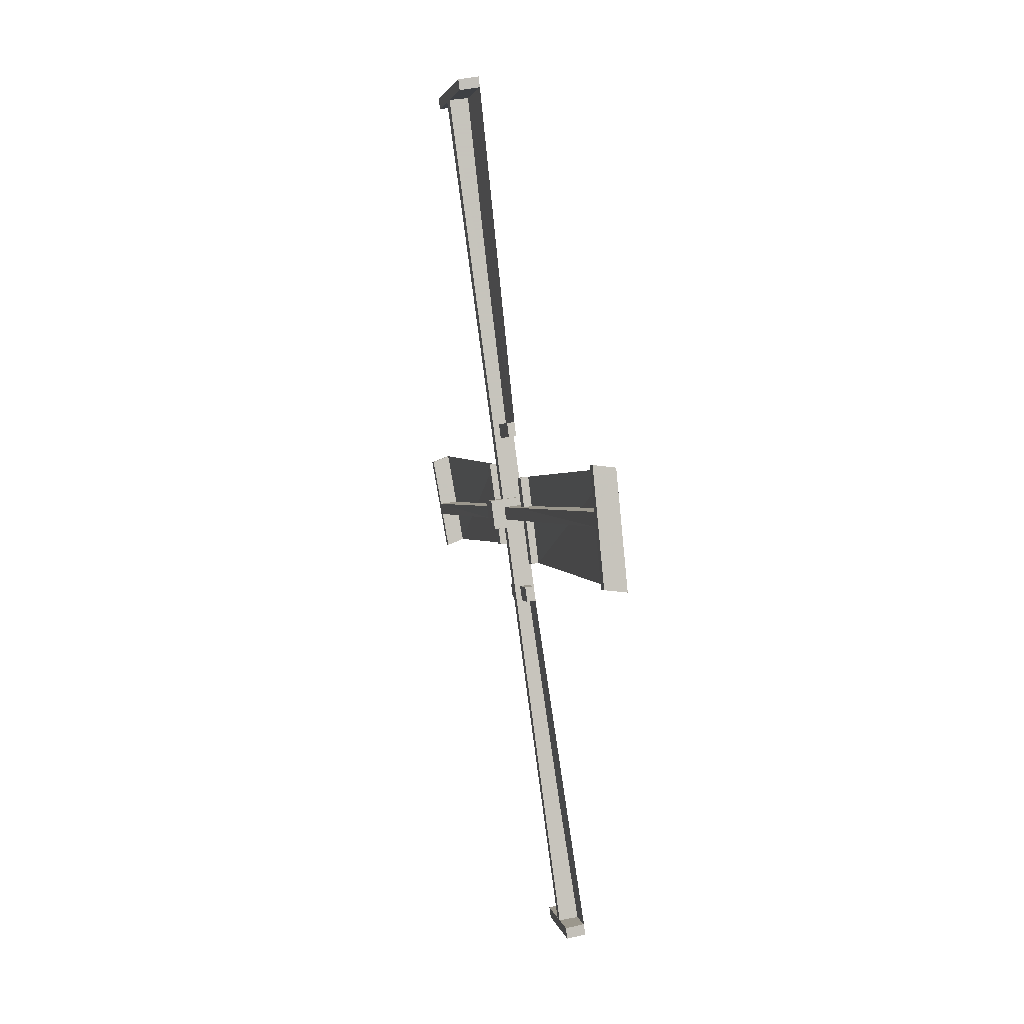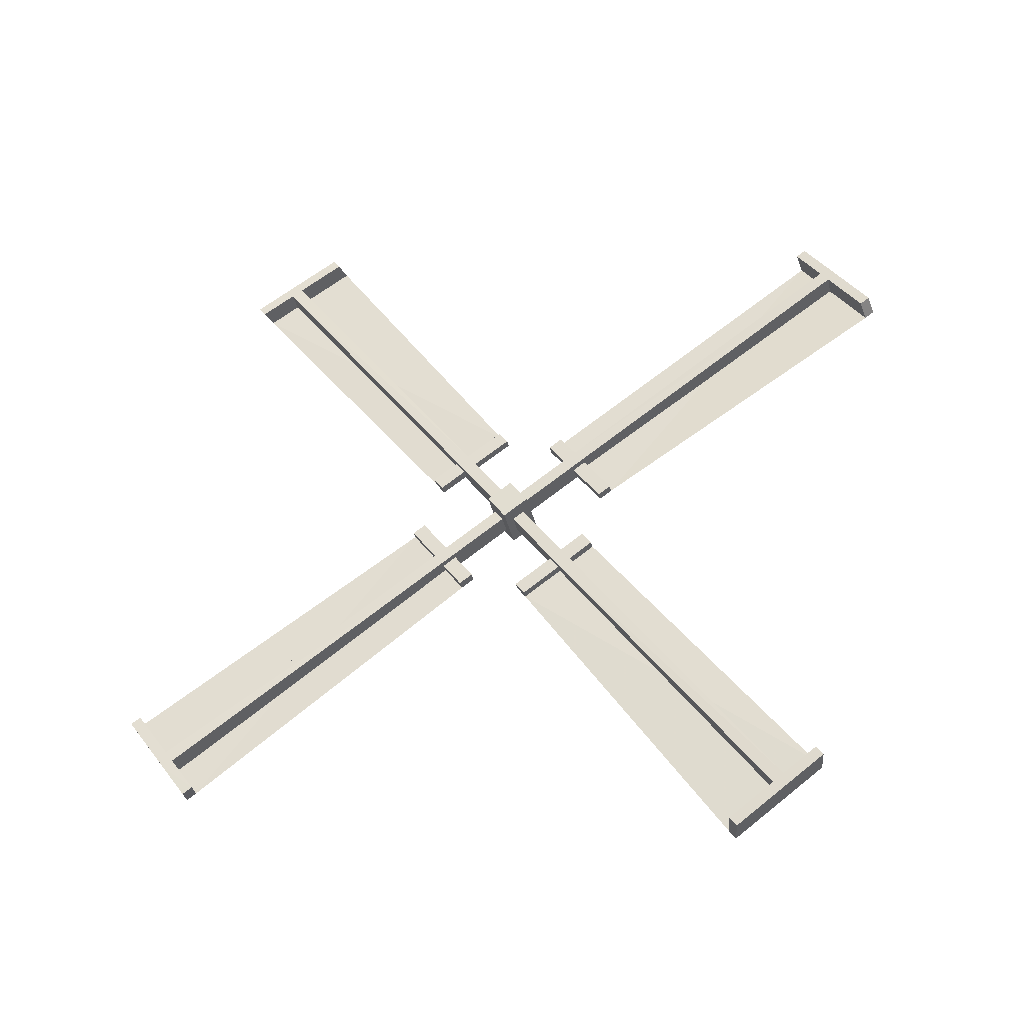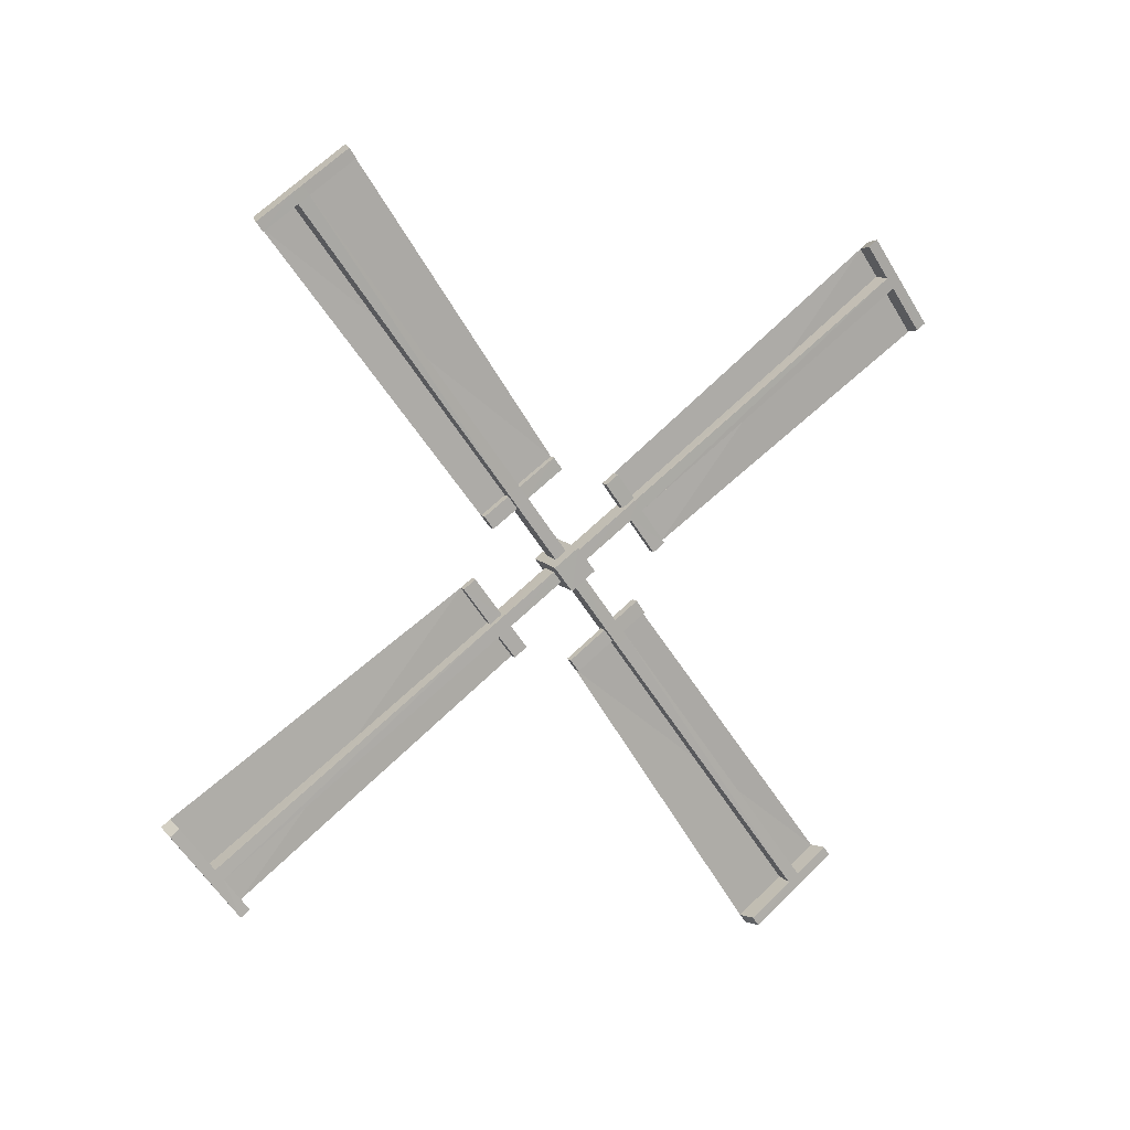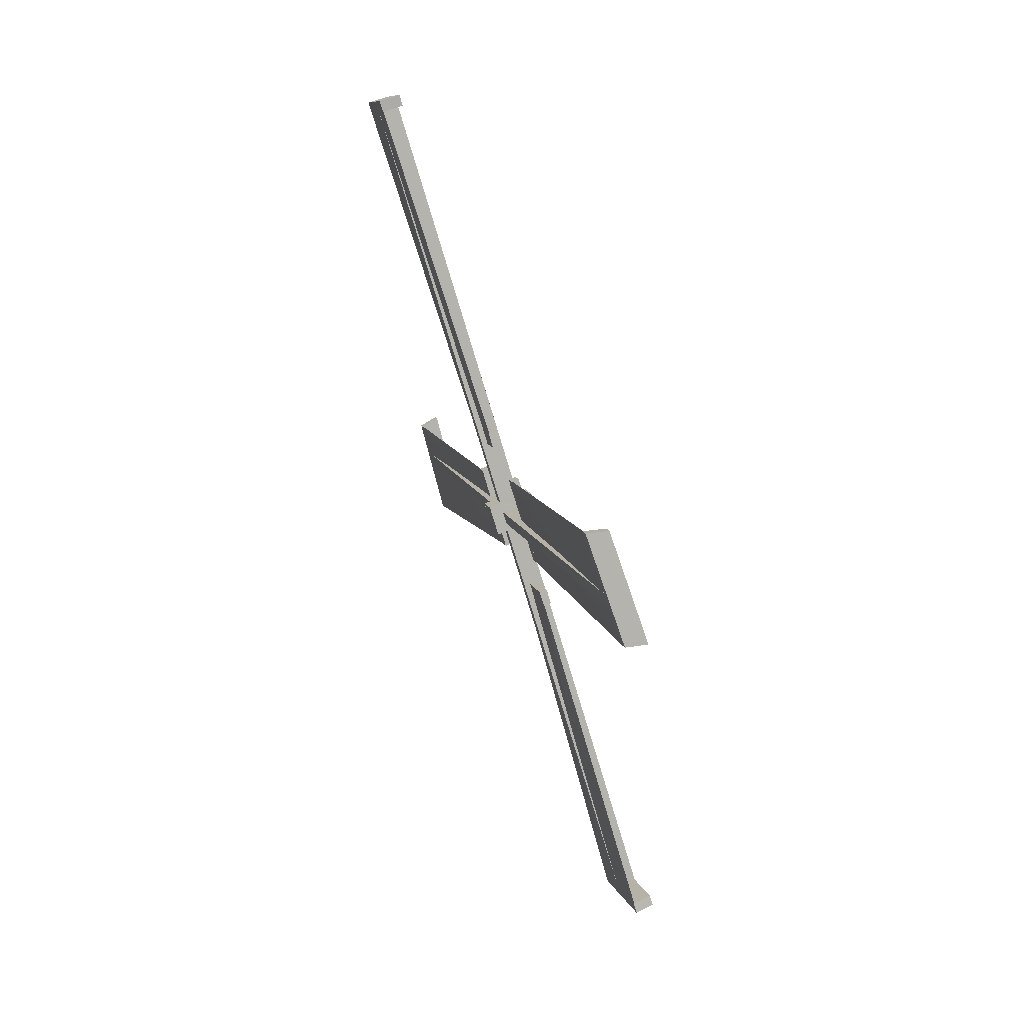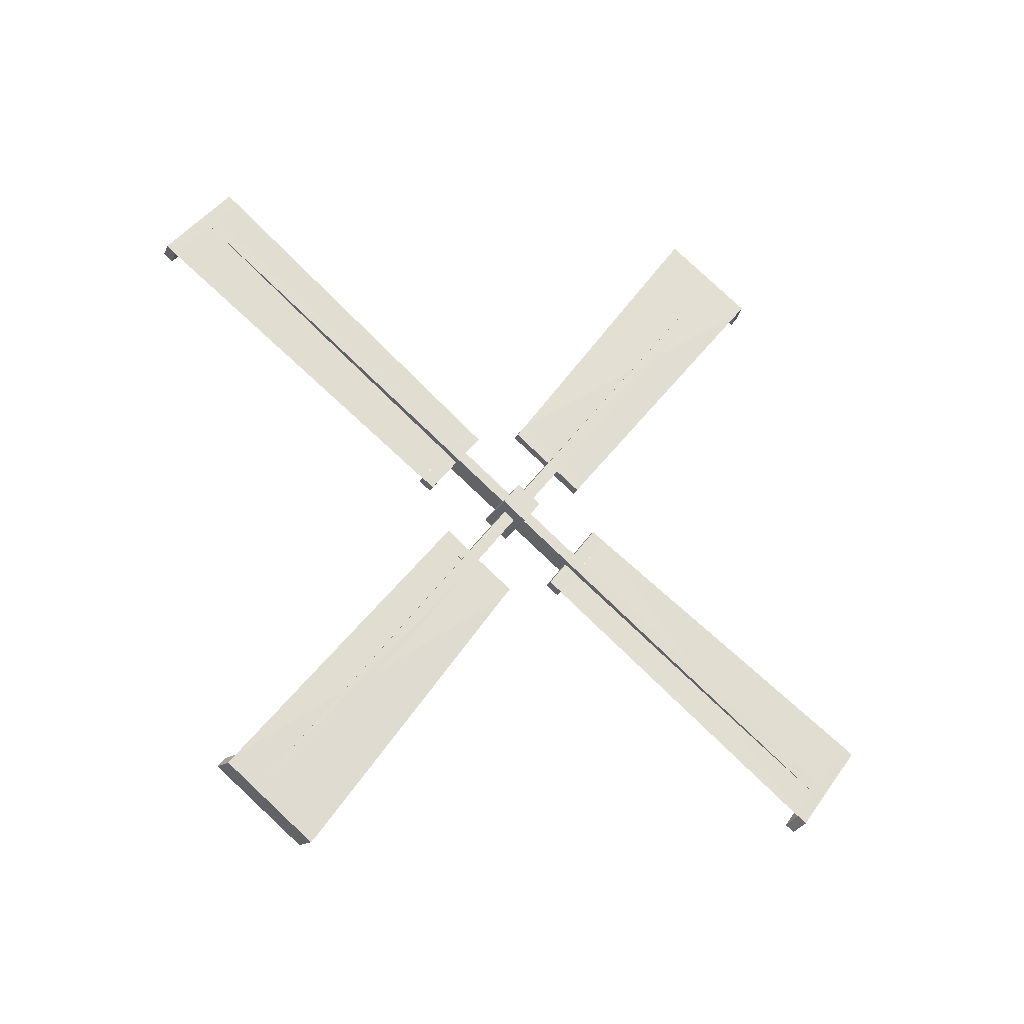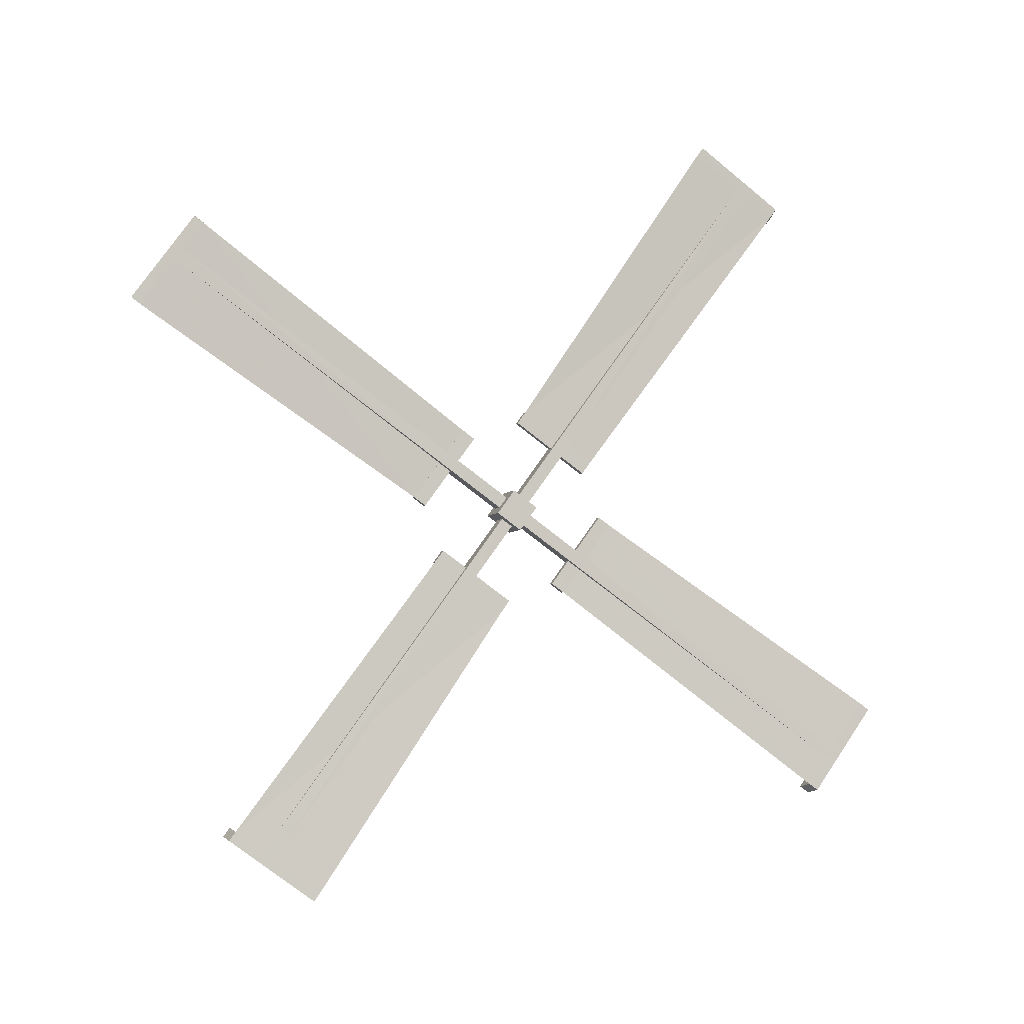
<metadata>
{"format":"obj","ext":"obj","renderer":"f3d","projection":"perspective","resolution":1024,"background":"white","views":[{"elev":37.4,"azim":-13.1,"up":"+Y"},{"elev":-36.2,"azim":-77.5,"up":"+Y"},{"elev":12.3,"azim":-114.9,"up":"+Z"},{"elev":65.5,"azim":159.2,"up":"+Y"},{"elev":-28.3,"azim":64.3,"up":"+Z"},{"elev":-3.9,"azim":75.6,"up":"+Y"}]}
</metadata>
<code>
o Sails
v 8.721 10.19 14.95
v 8.866 10.46 15.16
v 8.721 10.46 14.76
v 8.866 10.58 15.08
v 9.234 10.19 14.95
v 9.089 10.46 15.16
v 9.234 10.46 14.76
v 9.089 10.58 15.08
v 8.721 10.39 15.22
v 8.721 10.65 15.03
v 9.234 10.65 15.03
v 9.234 10.39 15.22
v 8.934 10.88 15.74
v 9.027 10.99 15.65
v 9.02 10.88 15.74
v 8.929 10.99 15.65
v 8.934 10.97 15.87
v 9.029 11.26 15.45
v 8.931 11.26 15.45
v 8.93 10.57 16.16
v 8.93 10.47 16.03
v 9.016 10.47 16.03
v 8.866 10.46 15.16
v 8.866 10.58 15.08
v 9.089 10.46 15.16
v 9.089 10.58 15.08
v 8.863 13.27 19.03
v 8.869 13.39 18.95
v 9.092 13.39 18.95
v 9.086 13.27 19.03
v 9.086 13.2 18.93
v 8.863 13.2 18.93
v 8.869 13.31 18.85
v 9.092 13.31 18.85
v 9.06 12.75 19.41
v 8.839 12.79 19.38
v 9.06 12.68 19.31
v 8.84 12.72 19.28
v 8.887 13.74 18.69
v 9.108 13.7 18.72
v 8.886 13.67 18.59
v 9.107 13.63 18.62
v 8.934 10.88 15.74
v 9.027 10.99 15.65
v 9.02 10.88 15.74
v 8.929 10.99 15.65
v 9.019 10.97 15.87
v 8.929 11.09 15.79
v 8.934 10.97 15.87
v 9.027 11.09 15.79
v 9.089 11.11 15.82
v 9.089 10.97 15.62
v 8.866 10.97 15.62
v 8.866 11.11 15.82
v 9.03 11.36 15.59
v 9.029 11.26 15.45
v 8.931 11.26 15.45
v 8.932 11.36 15.59
v 8.865 11 15.9
v 8.865 10.85 15.7
v 9.088 10.85 15.7
v 9.088 11 15.9
v 8.93 10.57 16.16
v 8.93 10.47 16.03
v 9.016 10.47 16.03
v 9.015 10.57 16.16
v 8.881 10.24 15.02
v 8.881 10.33 15.14
v 9.104 10.24 15.02
v 9.104 10.33 15.14
v 8.884 6.377 17.83
v 8.878 6.461 17.95
v 9.101 6.463 17.95
v 9.107 6.379 17.83
v 9.107 6.478 17.76
v 8.884 6.476 17.76
v 8.878 6.56 17.87
v 9.101 6.562 17.88
v 9.133 6.001 17.31
v 8.908 6.031 17.35
v 9.132 6.1 17.24
v 8.907 6.13 17.28
v 8.86 6.719 18.3
v 9.085 6.69 18.26
v 8.861 6.818 18.23
v 9.086 6.789 18.19
v 8.95 9.672 15.44
v 9.04 9.759 15.55
v 9.035 9.672 15.44
v 8.943 9.759 15.55
v 9.036 9.542 15.53
v 8.943 9.623 15.65
v 8.95 9.542 15.53
v 9.04 9.623 15.65
v 9.103 9.591 15.68
v 9.103 9.792 15.53
v 8.88 9.792 15.53
v 8.88 9.59 15.67
v 9.038 9.818 15.92
v 9.038 9.954 15.82
v 8.941 9.954 15.82
v 8.94 9.818 15.92
v 8.881 9.506 15.56
v 8.881 9.708 15.41
v 9.104 9.708 15.41
v 9.104 9.507 15.56
v 8.954 9.249 15.13
v 8.954 9.379 15.04
v 9.039 9.379 15.04
v 9.04 9.249 15.13
v 8.881 10.38 14.81
v 8.881 10.26 14.89
v 9.104 10.38 14.81
v 9.104 10.26 14.89
v 8.878 7.572 10.94
v 8.884 7.456 11.03
v 9.107 7.456 11.03
v 9.101 7.572 10.94
v 9.101 7.644 11.04
v 8.878 7.644 11.04
v 8.884 7.528 11.13
v 9.107 7.528 11.13
v 9.074 8.092 10.56
v 8.854 8.049 10.6
v 9.075 8.164 10.66
v 8.854 8.121 10.7
v 8.902 7.101 11.29
v 9.122 7.144 11.25
v 8.901 7.172 11.38
v 9.122 7.216 11.35
v 8.949 9.965 14.24
v 9.041 9.851 14.32
v 9.034 9.965 14.24
v 8.944 9.851 14.32
v 9.034 9.87 14.11
v 8.944 9.752 14.19
v 8.949 9.87 14.11
v 9.042 9.752 14.19
v 9.104 9.729 14.16
v 9.104 9.875 14.36
v 8.881 9.875 14.36
v 8.881 9.729 14.16
v 9.044 9.484 14.38
v 9.044 9.583 14.52
v 8.946 9.583 14.52
v 8.947 9.484 14.38
v 8.88 9.845 14.07
v 8.88 9.991 14.27
v 9.103 9.991 14.27
v 9.103 9.844 14.07
v 8.945 10.27 13.81
v 8.945 10.37 13.94
v 9.031 10.37 13.94
v 9.03 10.27 13.81
v 8.881 10.59 14.95
v 8.881 10.51 14.83
v 9.104 10.59 14.95
v 9.104 10.51 14.83
v 8.883 14.46 12.14
v 8.878 14.38 12.02
v 9.1 14.38 12.02
v 9.106 14.46 12.13
v 9.106 14.36 12.21
v 8.883 14.36 12.21
v 8.878 14.28 12.09
v 9.101 14.28 12.09
v 9.133 14.84 12.66
v 8.907 14.81 12.61
v 9.132 14.74 12.73
v 8.907 14.71 12.69
v 8.86 14.12 11.67
v 9.085 14.15 11.71
v 8.86 14.02 11.74
v 9.085 14.05 11.78
v 8.95 11.17 14.53
v 9.04 11.08 14.42
v 9.035 11.17 14.53
v 8.943 11.08 14.42
v 9.035 11.3 14.44
v 8.943 11.22 14.32
v 8.95 11.3 14.44
v 9.04 11.22 14.32
v 9.103 11.25 14.29
v 9.103 11.05 14.44
v 8.88 11.05 14.44
v 8.88 11.25 14.29
v 9.037 11.02 14.05
v 9.038 10.88 14.15
v 8.94 10.88 14.15
v 8.94 11.02 14.05
v 8.881 11.33 14.41
v 8.881 11.13 14.56
v 9.104 11.13 14.56
v 9.104 11.33 14.41
v 8.954 11.59 14.84
v 8.953 11.46 14.93
v 9.039 11.46 14.93
v 9.04 11.59 14.84
v 9.054 12.68 19.31
v 9.101 13.63 18.62
v 9.023 11.36 15.59
v 9.009 10.57 16.16
v 9.126 6.1 17.24
v 9.08 6.789 18.19
v 9.031 9.818 15.92
v 9.034 9.249 15.13
v 9.069 8.164 10.66
v 9.116 7.216 11.35
v 9.038 9.484 14.38
v 9.024 10.27 13.81
v 9.126 14.74 12.73
v 9.079 14.05 11.78
v 9.031 11.02 14.05
v 9.034 11.59 14.84
f 9 3 1
f 10 7 3
f 11 5 7
f 12 1 5
f 7 1 3
f 2 10 9
f 8 10 4
f 8 12 11
f 2 12 6
f 14 19 18
f 13 22 21
f 13 20 17
f 30 37 31
f 28 30 29
f 28 41 33
f 31 29 30
f 33 27 28
f 54 32 33
f 62 34 31
f 54 34 51
f 62 32 59
f 38 35 36
f 31 38 32
f 32 36 27
f 30 36 35
f 41 40 42
f 34 40 29
f 33 42 34
f 28 40 39
f 25 60 23
f 24 52 26
f 25 52 61
f 24 60 53
f 49 66 47
f 61 51 62
f 53 59 54
f 50 52 44
f 44 53 46
f 46 54 48
f 48 51 50
f 57 55 56
f 48 57 46
f 44 55 50
f 50 58 48
f 43 59 60
f 45 60 61
f 47 61 62
f 49 62 59
f 64 66 63
f 47 65 45
f 75 79 81
f 72 74 73
f 77 83 85
f 78 74 75
f 76 72 77
f 103 77 98
f 95 75 106
f 98 78 95
f 106 76 103
f 81 80 82
f 75 82 76
f 71 82 80
f 74 80 79
f 85 84 86
f 73 86 84
f 77 86 78
f 72 84 83
f 69 104 67
f 68 96 70
f 70 105 69
f 67 97 68
f 91 107 110
f 96 106 105
f 104 98 97
f 88 95 96
f 88 97 90
f 92 97 98
f 92 95 94
f 101 99 100
f 90 102 101
f 94 100 99
f 94 102 92
f 87 103 104
f 87 105 89
f 91 105 106
f 91 103 93
f 109 107 108
f 89 110 109
f 118 125 119
f 116 118 117
f 116 129 121
f 119 117 118
f 121 115 116
f 142 120 121
f 150 122 119
f 142 122 139
f 150 120 147
f 125 124 126
f 119 126 120
f 120 124 115
f 118 124 123
f 130 127 128
f 122 128 117
f 121 130 122
f 116 128 127
f 113 148 111
f 112 140 114
f 113 140 149
f 112 148 141
f 137 154 135
f 149 139 150
f 141 147 142
f 138 140 132
f 132 141 134
f 134 142 136
f 136 139 138
f 145 143 144
f 136 145 134
f 132 143 138
f 138 146 136
f 131 147 148
f 133 148 149
f 135 149 150
f 137 150 147
f 152 154 151
f 135 153 133
f 163 167 169
f 160 162 161
f 165 171 173
f 166 162 163
f 164 160 165
f 191 165 186
f 183 163 194
f 186 166 183
f 194 164 191
f 169 168 170
f 163 170 164
f 159 170 168
f 162 168 167
f 173 172 174
f 161 174 172
f 165 174 166
f 160 172 171
f 157 192 155
f 156 184 158
f 158 193 157
f 155 185 156
f 179 195 198
f 184 194 193
f 192 186 185
f 176 183 184
f 176 185 178
f 180 185 186
f 180 183 182
f 189 187 188
f 178 190 189
f 182 188 187
f 182 190 180
f 175 191 192
f 175 193 177
f 179 193 194
f 179 191 181
f 197 195 196
f 177 198 197
f 131 151 137
f 131 152 151
f 133 152 131
f 133 153 152
f 197 175 177
f 175 195 181
f 197 196 175
f 100 88 90
f 196 195 175
f 100 90 101
f 107 87 108
f 93 87 107
f 87 109 108
f 87 89 109
f 178 189 188
f 178 188 176
f 144 132 134
f 144 134 145
f 9 10 3
f 10 11 7
f 11 12 5
f 12 9 1
f 7 5 1
f 2 4 10
f 8 11 10
f 8 6 12
f 2 9 12
f 14 16 19
f 13 15 22
f 13 21 20
f 30 35 37
f 28 27 30
f 28 39 41
f 31 34 29
f 33 32 27
f 54 59 32
f 62 51 34
f 54 33 34
f 62 31 32
f 38 37 35
f 31 37 38
f 32 38 36
f 30 27 36
f 41 39 40
f 34 42 40
f 33 41 42
f 28 29 40
f 25 61 60
f 24 53 52
f 25 26 52
f 24 23 60
f 49 63 66
f 61 52 51
f 53 60 59
f 50 51 52
f 44 52 53
f 46 53 54
f 48 54 51
f 57 58 55
f 48 58 57
f 44 56 55
f 50 55 58
f 43 49 59
f 45 43 60
f 47 45 61
f 49 47 62
f 64 65 66
f 47 66 65
f 75 74 79
f 72 71 74
f 77 72 83
f 78 73 74
f 76 71 72
f 103 76 77
f 95 78 75
f 98 77 78
f 106 75 76
f 81 79 80
f 75 81 82
f 71 76 82
f 74 71 80
f 85 83 84
f 73 78 86
f 77 85 86
f 72 73 84
f 69 105 104
f 68 97 96
f 70 96 105
f 67 104 97
f 91 93 107
f 96 95 106
f 104 103 98
f 88 94 95
f 88 96 97
f 92 90 97
f 92 98 95
f 101 102 99
f 90 92 102
f 94 88 100
f 94 99 102
f 87 93 103
f 87 104 105
f 91 89 105
f 91 106 103
f 109 110 107
f 89 91 110
f 118 123 125
f 116 115 118
f 116 127 129
f 119 122 117
f 121 120 115
f 142 147 120
f 150 139 122
f 142 121 122
f 150 119 120
f 125 123 124
f 119 125 126
f 120 126 124
f 118 115 124
f 130 129 127
f 122 130 128
f 121 129 130
f 116 117 128
f 113 149 148
f 112 141 140
f 113 114 140
f 112 111 148
f 137 151 154
f 149 140 139
f 141 148 147
f 138 139 140
f 132 140 141
f 134 141 142
f 136 142 139
f 145 146 143
f 136 146 145
f 132 144 143
f 138 143 146
f 131 137 147
f 133 131 148
f 135 133 149
f 137 135 150
f 152 153 154
f 135 154 153
f 163 162 167
f 160 159 162
f 165 160 171
f 166 161 162
f 164 159 160
f 191 164 165
f 183 166 163
f 186 165 166
f 194 163 164
f 169 167 168
f 163 169 170
f 159 164 170
f 162 159 168
f 173 171 172
f 161 166 174
f 165 173 174
f 160 161 172
f 157 193 192
f 156 185 184
f 158 184 193
f 155 192 185
f 179 181 195
f 184 183 194
f 192 191 186
f 176 182 183
f 176 184 185
f 180 178 185
f 180 186 183
f 189 190 187
f 178 180 190
f 182 176 188
f 182 187 190
f 175 181 191
f 175 192 193
f 179 177 193
f 179 194 191
f 197 198 195
f 177 179 198
f 42 66 55
f 86 110 99
f 130 154 143
f 174 198 187
f 200 202 199
f 204 206 203
f 208 210 207
f 212 214 211
f 42 37 66
f 86 81 110
f 130 125 154
f 174 169 198
f 200 201 202
f 204 205 206
f 208 209 210
f 212 213 214

</code>
